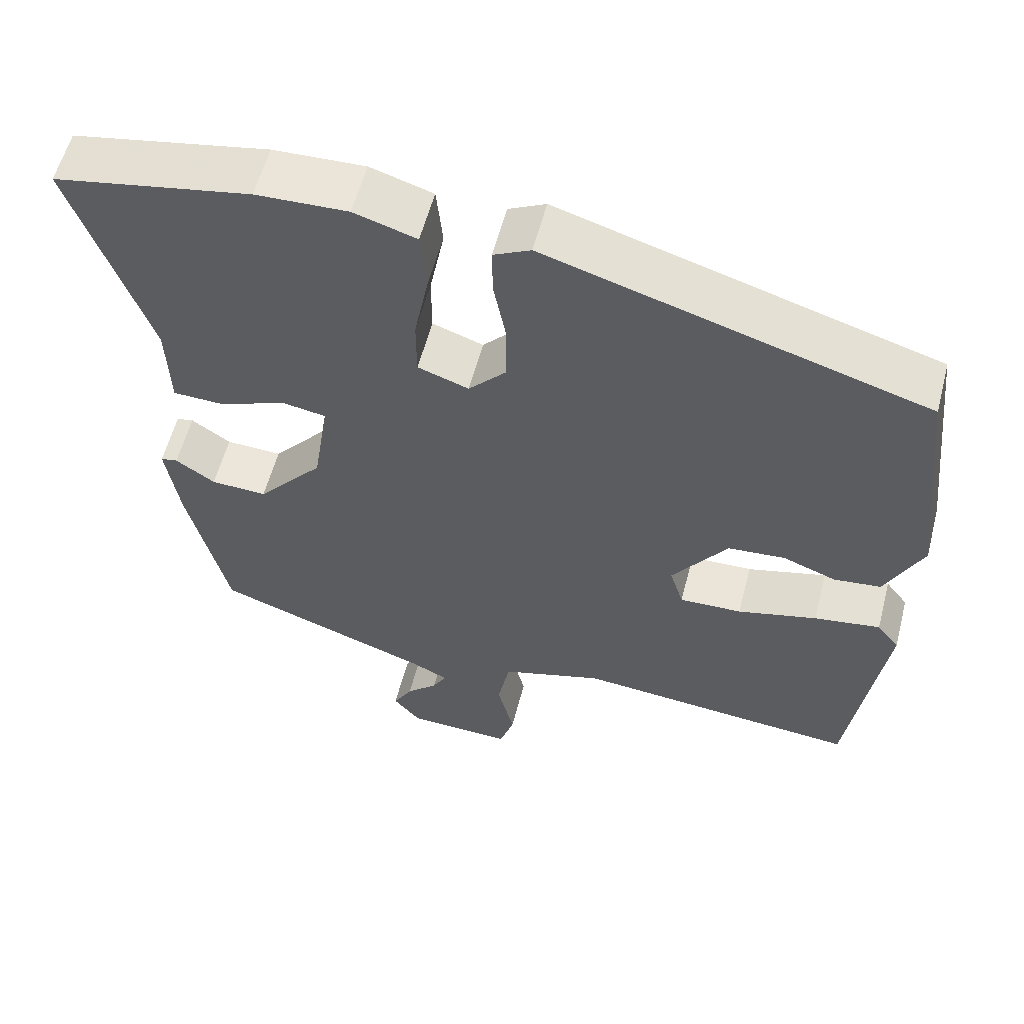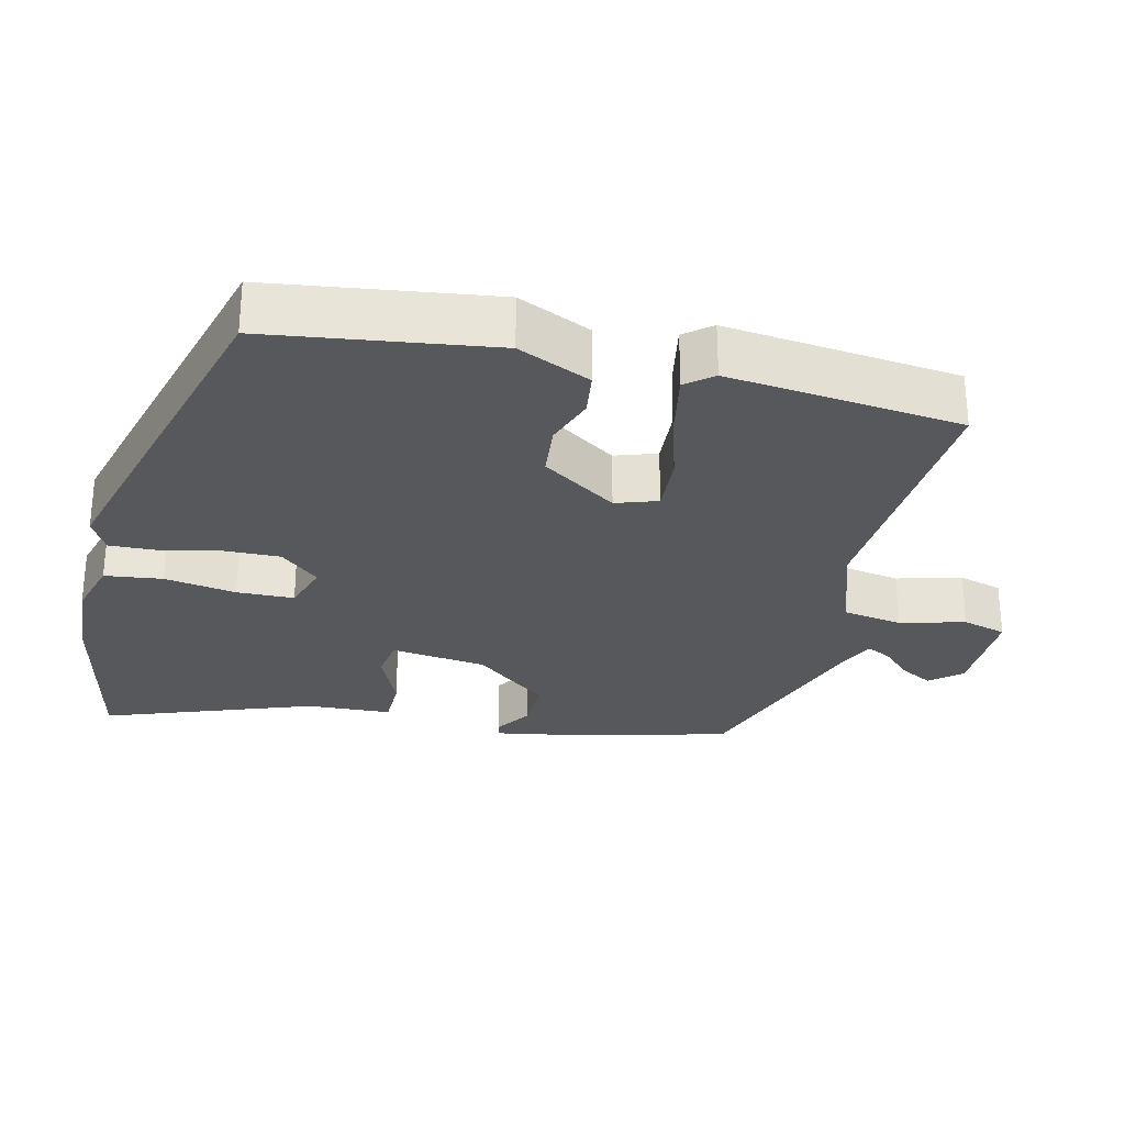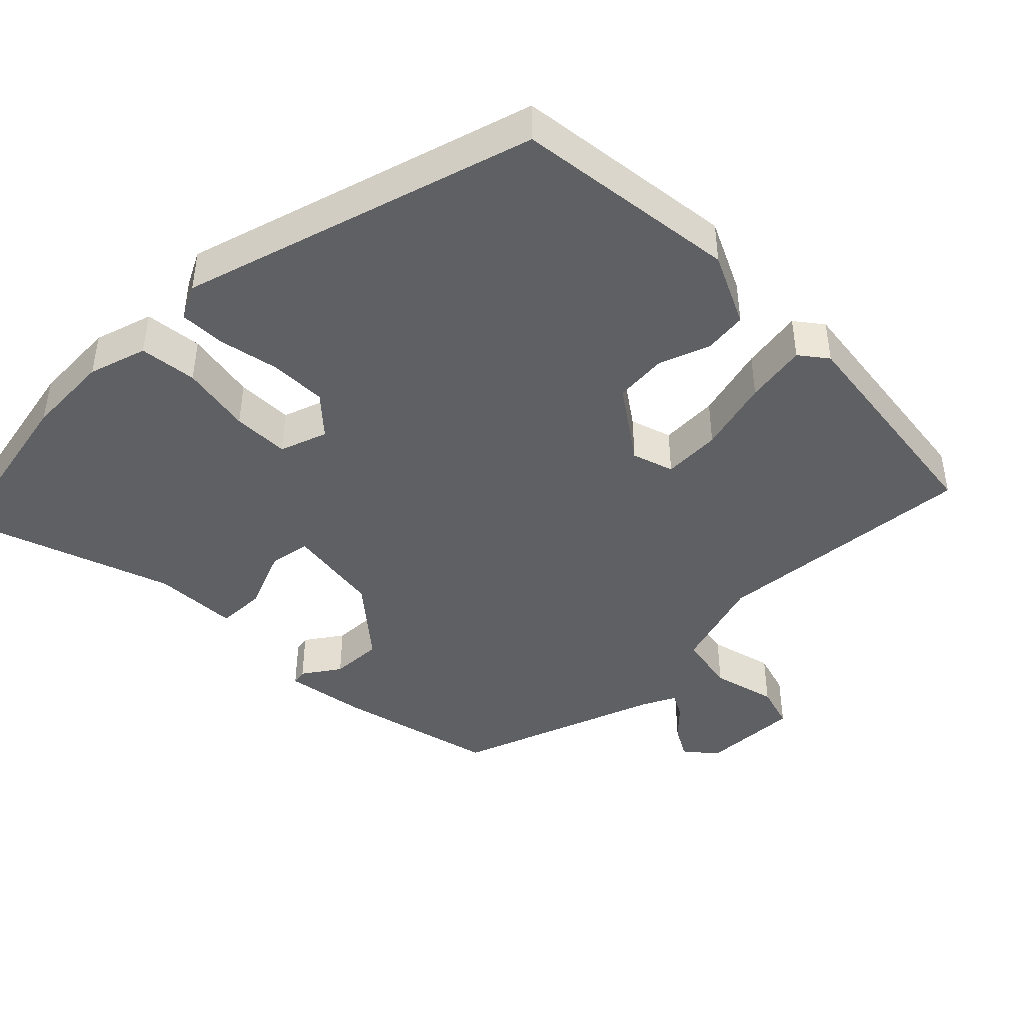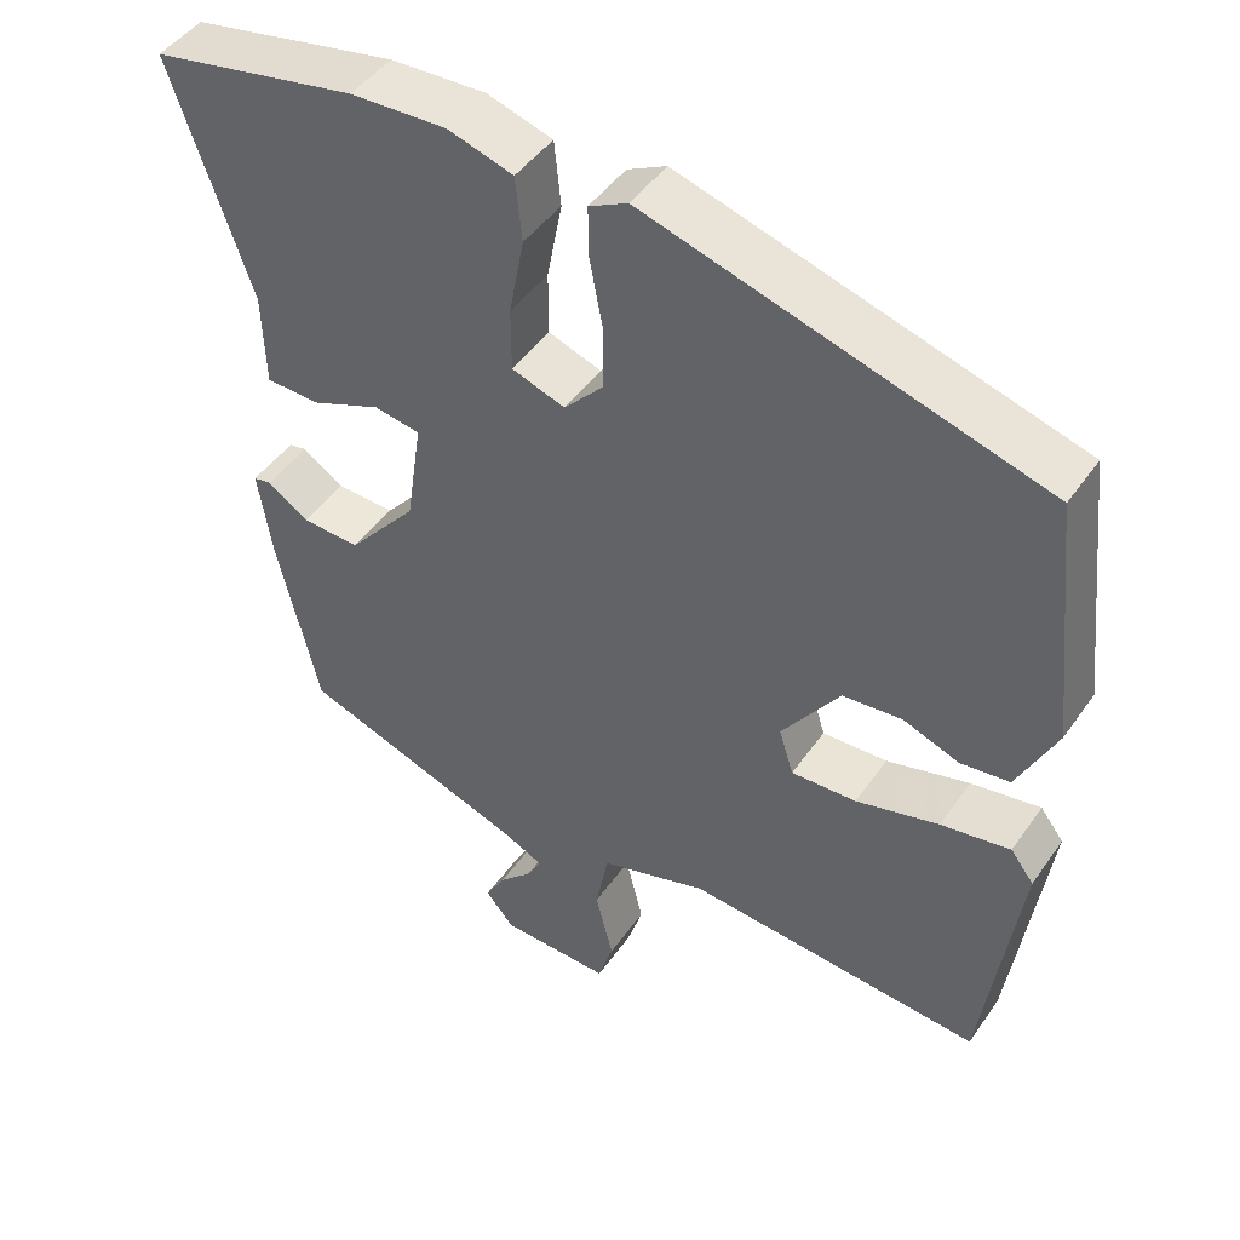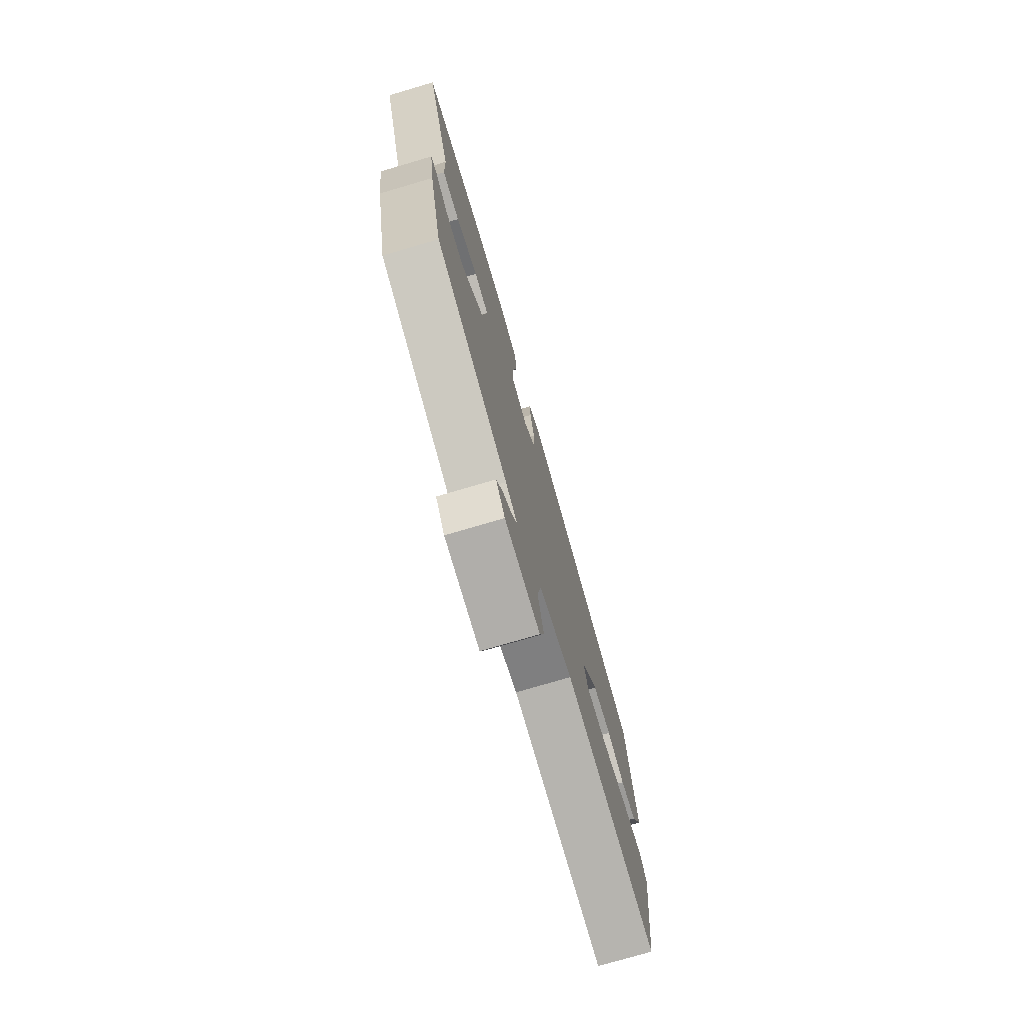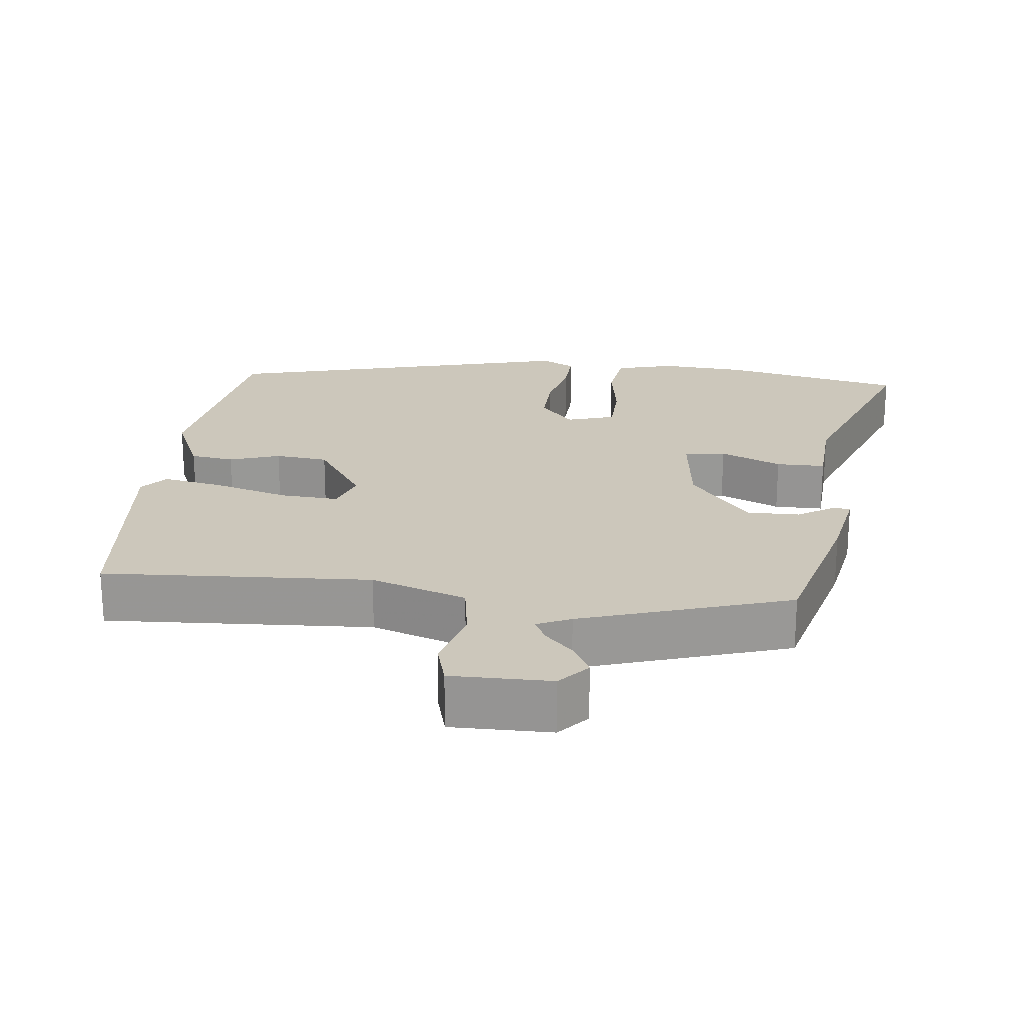
<metadata>
{"format":"obj","ext":"obj","renderer":"f3d","projection":"perspective","resolution":1024,"background":"white","views":[{"elev":58.0,"azim":14.6,"up":"+Z"},{"elev":-28.2,"azim":77.9,"up":"+Y"},{"elev":-43.4,"azim":45.1,"up":"+Y"},{"elev":46.2,"azim":32.9,"up":"+Z"},{"elev":-75.9,"azim":-73.6,"up":"+Z"},{"elev":21.7,"azim":-171.7,"up":"+Y"}]}
</metadata>
<code>
v -0.488 0.07 -0.443
v -0.539 0.07 -0.221
v -0.556 0.07 -0.107
v -0.534 0.07 -0.103
v -0.483 0.07 -0.138
v -0.41 0.07 -0.141
v -0.324 0.07 -0.04
v -0.304 0.07 0.092
v -0.361 0.07 0.102
v -0.447 0.07 0.067
v -0.515 0.07 0.069
v -0.518 0.07 0.187
v -0.616 0.07 0.478
v -0.361 0.07 0.527
v -0.242 0.07 0.532
v -0.161 0.07 0.507
v -0.153 0.07 0.427
v -0.172 0.07 0.328
v -0.172 0.07 0.249
v -0.106 0.07 0.226
v -0.057 0.07 0.279
v -0.057 0.07 0.358
v -0.073 0.07 0.442
v -0.074 0.07 0.506
v -0.026 0.07 0.53
v 0.463 0.07 0.384
v 0.498 0.07 0.073
v 0.45 0.07 -0.027
v 0.389 0.07 -0.034
v 0.32 0.07 -0.008
v 0.246 0.07 -0.014
v 0.174 0.07 -0.116
v 0.192 0.07 -0.174
v 0.273 0.07 -0.171
v 0.376 0.07 -0.144
v 0.462 0.07 -0.13
v 0.491 0.07 -0.168
v 0.447 0.07 -0.491
v 0.078 0.07 -0.459
v -0.055 0.07 -0.5
v -0.071 0.07 -0.583
v -0.049 0.07 -0.673
v -0.068 0.07 -0.734
v -0.206 0.07 -0.729
v -0.241 0.07 -0.686
v -0.216 0.07 -0.642
v -0.175 0.07 -0.602
v -0.157 0.07 -0.569
v -0.203 0.07 -0.546
v -0.488 0 -0.443
v -0.539 0 -0.221
v -0.556 0 -0.107
v -0.534 0 -0.103
v -0.483 0 -0.138
v -0.41 0 -0.141
v -0.324 0 -0.04
v -0.304 0 0.092
v -0.361 0 0.102
v -0.447 0 0.067
v -0.515 0 0.069
v -0.518 0 0.187
v -0.616 0 0.478
v -0.361 0 0.527
v -0.242 0 0.532
v -0.161 0 0.507
v -0.153 0 0.427
v -0.172 0 0.328
v -0.172 0 0.249
v -0.106 0 0.226
v -0.057 0 0.279
v -0.057 0 0.358
v -0.073 0 0.442
v -0.074 0 0.506
v -0.026 0 0.53
v 0.463 0 0.384
v 0.498 0 0.073
v 0.45 0 -0.027
v 0.389 0 -0.034
v 0.32 0 -0.008
v 0.246 0 -0.014
v 0.174 0 -0.116
v 0.192 0 -0.174
v 0.273 0 -0.171
v 0.376 0 -0.144
v 0.462 0 -0.13
v 0.491 0 -0.168
v 0.447 0 -0.491
v 0.078 0 -0.459
v -0.055 0 -0.5
v -0.071 0 -0.583
v -0.049 0 -0.673
v -0.068 0 -0.734
v -0.206 0 -0.729
v -0.241 0 -0.686
v -0.216 0 -0.642
v -0.175 0 -0.602
v -0.157 0 -0.569
v -0.203 0 -0.546
f 44 45 46 47
f 44 47 48
f 41 42 43 44
f 40 41 44 48
f 36 37 38 39
f 34 35 36 39
f 33 34 39 40
f 32 33 40 48
f 27 28 29 30
f 27 30 31
f 26 27 31
f 22 23 24 25
f 21 22 25 26
f 20 21 26 31
f 15 16 17 18
f 15 18 19
f 12 13 14 15
f 12 15 19
f 9 10 11 12
f 8 9 12 19
f 7 8 19 20
f 2 3 4 5
f 49 1 2 5
f 49 5 6
f 48 49 6 7
f 31 32 48
f 7 20 31 48
f 96 95 94 93
f 97 96 93
f 93 92 91 90
f 97 93 90 89
f 88 87 86 85
f 88 85 84 83
f 89 88 83 82
f 97 89 82 81
f 79 78 77 76
f 80 79 76
f 80 76 75
f 74 73 72 71
f 75 74 71 70
f 80 75 70 69
f 67 66 65 64
f 68 67 64
f 64 63 62 61
f 68 64 61
f 61 60 59 58
f 68 61 58 57
f 69 68 57 56
f 54 53 52 51
f 54 51 50 98
f 55 54 98
f 56 55 98 97
f 97 81 80
f 97 80 69 56
f 1 50 51 2
f 2 51 52 3
f 3 52 53 4
f 4 53 54 5
f 5 54 55 6
f 6 55 56 7
f 7 56 57 8
f 8 57 58 9
f 9 58 59 10
f 10 59 60 11
f 11 60 61 12
f 12 61 62 13
f 13 62 63 14
f 14 63 64 15
f 15 64 65 16
f 16 65 66 17
f 17 66 67 18
f 18 67 68 19
f 19 68 69 20
f 20 69 70 21
f 21 70 71 22
f 22 71 72 23
f 23 72 73 24
f 24 73 74 25
f 25 74 75 26
f 26 75 76 27
f 27 76 77 28
f 28 77 78 29
f 29 78 79 30
f 30 79 80 31
f 31 80 81 32
f 32 81 82 33
f 33 82 83 34
f 34 83 84 35
f 35 84 85 36
f 36 85 86 37
f 37 86 87 38
f 38 87 88 39
f 39 88 89 40
f 40 89 90 41
f 41 90 91 42
f 42 91 92 43
f 43 92 93 44
f 44 93 94 45
f 45 94 95 46
f 46 95 96 47
f 47 96 97 48
f 48 97 98 49
f 49 98 50 1

</code>
